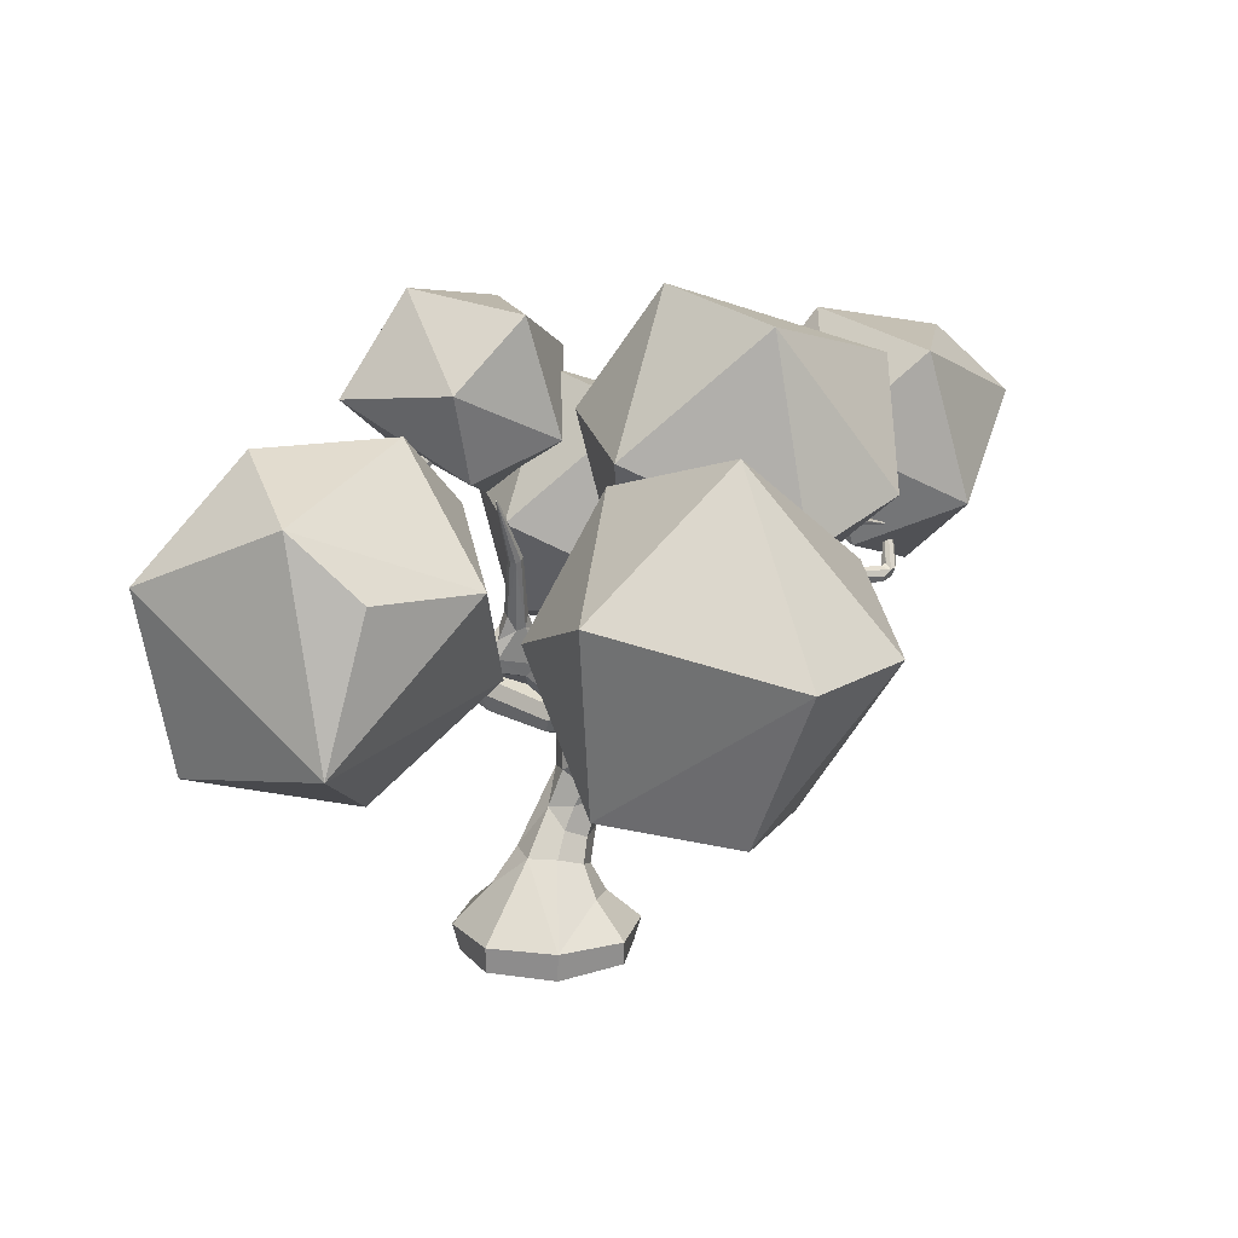
<metadata>
{"format":"obj","ext":"obj","renderer":"f3d","projection":"perspective","resolution":1024,"background":"white","views":[{"elev":19.2,"azim":91.4,"up":"+Y"}]}
</metadata>
<code>
o Oak_Tree_Spring_Plane.020
v 0.4878 -0.03244 -0.7052
v -0.6955 -0.06033 -0.511
v -0.5068 -0.06391 0.678
v 0.6764 -0.03602 0.4838
v -0.1056 0.9073 -0.3671
v -0.5334 0.8692 -0.3357
v -0.511 0.9632 0.07331
v -0.1476 1.173 -0.02443
v -0.6468 1.624 -1.613
v -0.7324 1.72 -1.497
v -0.5178 1.762 -1.636
v 0.894 2.692 1.138
v 0.6652 2.644 1.1
v 1.341 3.199 1.914
v 1.337 3.204 1.911
v 0.7985 4.245 0.3234
v -2.265 2.678 -3.08
v -2.769 3.435 -3.054
v -2.397 3.568 1.424
v 1.788 1.912 -0.8714
v 2.415 2.576 -0.7461
v 2.416 2.574 -0.5377
v 2.247 2.685 -0.5373
v 2.486 3.27 -1.469
v 2.474 3.28 -1.464
v 2.463 3.271 -1.472
v 0.2483 0.4664 -0.4568
v -0.4765 0.3436 -0.3335
v -0.3763 0.4117 0.4065
v 0.09825 0.7821 0.1467
v -1.475 3.459 -2.564
v -0.9847 3.522 -2.937
v -0.9904 3.544 -2.938
v -1.96 1.506 -0.1687
v -1.798 1.486 -0.2721
v -1.729 1.656 -0.2499
v -2.808 2.292 -0.3291
v -2.798 2.291 -0.3151
v -0.1769 1.249 -0.481
v -0.5734 1.352 -0.5335
v -0.5851 1.537 -0.1422
v -0.1661 1.518 -0.1525
v -0.3942 1.559 -0.8319
v -0.6174 1.741 -0.8445
v -0.4328 1.983 -0.7973
v -0.2719 1.781 -0.9414
v -0.5862 1.838 -1.513
v -0.7863 1.762 -1.667
v -1.442 2.556 -1.432
v -1.273 2.602 -1.446
v -1.347 2.67 -1.606
v -1.477 2.566 -1.591
v 0.02966 1.997 -0.3499
v -0.3115 1.931 -0.1124
v -0.3506 2.195 -0.2568
v 0.2404 2.535 0.1338
v -0.01077 2.43 0.1657
v -0.07235 2.639 0.07794
v 0.04385 2.54 -0.111
v 0.3388 3.007 0.1258
v 0.3781 2.909 0.3522
v 0.5582 3.664 0.1429
v 0.4071 2.635 0.4263
v 0.2008 2.829 0.4629
v 0.4714 2.831 0.5169
v 0.8301 2.749 1.311
v 0.6907 2.817 1.135
v 0.4713 3.684 0.2428
v 0.4682 3.695 0.1478
v 0.5615 3.655 0.2368
v -1.317 2.945 -1.636
v -1.337 3.14 -1.598
v -1.319 3.135 -1.475
v -1.226 3.055 -1.483
v -1.593 2.893 -1.76
v -1.612 2.715 -1.791
v -1.648 2.853 -1.862
v -2.191 2.628 -2.988
v -2.265 2.776 -3.159
v -2.116 2.734 -3.104
v -2.203 2.736 -3.025
v -0.661 1.974 -0.272
v -0.4597 1.98 -0.07502
v -1.178 1.725 0.4008
v -1.218 2.055 0.3848
v -0.8377 2.081 0.4879
v -1.483 2.239 1.208
v -1.613 2.205 1.007
v -1.355 2.405 1.108
v -1.903 2.842 1.313
v -1.995 2.753 1.387
v -1.829 2.86 1.438
v -2.419 3.436 1.376
v 0.07436 1.684 -0.7078
v 0.07698 1.673 -0.4042
v 0.2584 1.708 -0.4688
v 0.2495 1.958 -0.463
v 0.05514 1.951 -0.7045
v 1.606 2.046 -0.8862
v 2.479 2.76 -0.7083
v 2.322 2.827 -0.6893
v -1.618 3.007 -1.688
v -1.471 2.883 -1.739
v -1.383 3.466 -2.568
v -1.365 3.498 -2.683
v -1.472 1.749 0.6479
v -1.336 1.677 0.3288
v -1.398 1.89 0.237
v -2.014 1.609 -0.3379
v -1.924 1.731 -0.3079
v -1.901 1.669 -0.143
v -0.5146 1.733 0.005547
v -0.3047 1.654 -0.9016
v -0.2513 1.549 -0.7551
v -0.45 1.762 -0.1068
v -0.09421 1.388 -0.3501
v -0.04322 1.62 -0.3061
v -0.462 1.459 -0.7052
v -0.5564 1.6 -0.8048
v -0.371 1.476 -0.08472
v -0.7439 1.84 -0.2222
v -0.1038 2.061 -0.6381
v -0.6396 1.428 -0.3239
v -0.6837 1.569 -0.3043
v -0.5795 1.682 -0.1559
v -0.112 1.474 -0.6064
v -0.4035 2.05 -0.1784
v 0.04616 2.898 0.1472
v -0.2772 2.221 -0.3767
v -0.3421 1.279 -0.5756
v -1.392 2.654 -1.407
v -1.317 2.773 -1.524
v 0.02838 2.025 -0.5426
v 0.06077 1.811 -0.3381
v -0.7035 1.725 -0.3533
v -0.6651 1.841 -0.5718
v -0.4419 1.859 -0.0138
v -0.03554 2.124 -0.3954
v -0.6866 1.796 -0.2532
v -0.3356 1.888 -0.9423
v -0.1414 1.88 -0.8026
v -0.5772 2.029 -0.1592
v -0.03 2.602 -0.05283
v -0.5769 1.873 -0.8761
v -0.1107 1.962 -0.194
v -0.5197 2.097 -0.3456
v -0.5917 1.952 -0.6697
v -0.1906 1.752 -0.1467
v -0.6391 1.683 -0.1891
v 0.06955 1.819 -0.7549
v 0.06572 1.611 -0.5439
v -1.788 2.789 -1.768
v -1.696 2.889 -1.78
v -1.418 2.858 -1.709
v -1.427 2.623 -1.632
v -1.491 2.544 -1.523
v -1.623 2.688 -1.582
v 0.2101 2.945 0.05643
v -1.268 3.094 -1.456
v -1.216 3.046 -1.545
v -1.597 3.03 -1.659
v -1.362 3.144 -1.535
v -1.592 2.785 -1.801
v -1.68 2.69 -1.76
v -1.327 2.758 -1.449
v -1.506 2.904 -1.496
v -1.298 3.094 -1.622
v 0.4097 2.739 0.3596
v 0.3045 2.894 0.4488
v -1.241 1.806 0.7745
v -0.1323 -0.08231 -0.782
v 0.09549 2.407 0.133
v 0.2655 2.99 0.3529
v -1.156 1.705 0.5586
v 0.2163 2.782 0.009087
v 0.218 2.632 0.01452
v 0.1256 2.632 0.4106
v 0.05694 2.732 0.33
v 0.1802 3.097 0.2131
v 0.3166 2.595 0.4558
v 0.241 2.72 0.5618
v -1.359 1.675 0.5079
v -0.7748 -0.1 0.1108
v -0.9896 2.119 0.4311
v -1.357 2.289 0.753
v -1.193 2.312 0.8269
v -1.455 1.997 0.397
v -1.553 3.04 -1.697
v -1.45 2.95 -1.706
v -1.408 2.338 1.204
v -1.44 2.469 1.039
v -1.569 2.059 0.7275
v -1.569 2.299 0.9219
v 0.1122 -0.09276 0.7533
v -0.8671 1.968 0.6288
v -1.096 2.237 0.8525
v 0.7547 -0.07504 -0.1395
v -1.162 1.961 0.8873
v -1.505 1.981 0.9737
v -1.572 2.189 1.129
v -1.582 1.824 0.5347
v -1.576 1.946 0.8073
v 0.7836 4.254 0.3157
v 0.7797 4.251 0.3341
v -0.4508 3.878 -1.639
v -0.4645 3.88 -1.668
v -0.4724 3.892 -1.658
v -2.765 3.449 -3.067
v -2.546 4.188 0.623
v -2.542 4.172 0.6146
v -2.559 4.169 0.6156
v -2.561 4.181 0.6272
v -2.813 2.285 -0.3168
v 0.03001 0.7053 -0.3414
v -0.1329 0.3923 -0.5339
v -0.4347 0.5643 -0.2662
v -0.3398 0.9141 -0.4373
v -0.5623 0.3546 0.05961
v -0.3952 0.6764 0.2084
v -0.5885 0.86 -0.1212
v 0.00482 0.4858 0.4836
v -0.1824 0.7845 0.2528
v 0.8011 0.2 -0.1472
v -0.02242 0.9993 -0.1744
v -0.5651 1.63 -0.9599
v -0.4806 1.918 -0.9984
v -0.4467 1.587 -0.9744
v -0.6927 1.693 -1.413
v -0.6563 1.793 -1.425
v -0.4386 1.723 -1.512
v -0.4794 1.626 -1.509
v -0.5723 1.577 -1.487
v -0.677 1.614 -1.516
v -0.499 1.809 -1.547
v -0.5683 1.677 -1.649
v -0.8049 1.742 -1.579
v -0.6719 1.797 -1.471
v -0.655 1.892 -1.686
v -0.6125 1.907 -1.601
v -0.7252 1.828 -1.712
v -1.264 2.627 -1.53
v 0.01537 2.175 -0.1757
v -0.2037 2.129 -0.06833
v -0.2451 2.249 -0.07802
v -0.1451 2.187 -0.4587
v 0.07966 2.388 -0.1391
v 0.3718 2.985 0.2031
v 0.3212 3.146 0.3049
v 0.2913 3.113 0.105
v 0.1778 3.016 0.2962
v 0.1959 3.075 0.1327
v 0.3863 3.116 0.2733
v 0.5739 3.646 0.1875
v 0.5195 3.672 0.2579
v 0.4527 3.695 0.1966
v 0.5137 3.683 0.1278
v 0.3986 2.856 0.5717
v 0.7542 2.638 0.9236
v 0.2639 2.632 0.5381
v 0.7258 2.609 1.037
v 0.6752 2.732 1.171
v 0.7735 2.857 1.105
v 0.8682 2.731 1.033
v 0.8978 2.726 1.282
v 0.8298 2.816 1.036
v -1.207 3.098 -1.605
v -0.4522 3.868 -1.661
v -0.4752 3.882 -1.638
v -1.773 2.713 -1.806
v -1.746 2.868 -1.735
v -2.142 2.608 -3.012
v -2.065 2.684 -3.038
v -2.137 2.76 -3.01
v -2.183 2.654 -3.119
v -2.086 2.627 -3.031
v -2.166 2.744 -3.148
v -2.18 2.78 -3.058
v -2.231 2.684 -3.034
v -2.301 2.752 -3.13
v -2.788 3.434 -3.061
v -2.782 3.435 -3.081
v -2.77 3.444 -3.08
v -0.8981 1.714 0.3478
v -0.7262 1.718 -0.164
v -1.051 1.896 0.2101
v -0.8759 1.784 0.5336
v -1.012 1.756 0.2579
v -1.187 1.867 0.3179
v -1.014 2.029 0.2308
v -1.911 2.761 1.503
v -1.557 2.464 0.992
v -1.97 2.74 1.457
v -1.965 2.795 1.329
v -1.845 2.863 1.359
v -1.862 2.823 1.497
v -2.298 3.373 1.51
v -2.351 3.345 1.462
v -2.239 3.422 1.495
v -2.438 3.529 1.377
v -2.363 3.436 1.321
v -2.25 3.392 1.316
v -2.251 3.505 1.357
v -2.33 3.597 1.41
v -2.308 3.503 1.272
v -2.254 3.538 1.425
v 0.2563 1.662 -0.5981
v 0.2598 1.833 -0.4196
v 0.1931 2.005 -0.5877
v 1.487 1.809 -0.8743
v 1.509 1.768 -0.7615
v 1.473 2.073 -0.76
v 1.796 1.864 -0.7649
v 1.619 1.931 -0.6218
v 1.491 2.031 -0.6479
v 1.643 2.124 -0.7596
v 1.574 1.933 -0.9253
v 1.661 1.826 -0.6675
v 1.641 2.073 -0.6528
v 1.831 2.088 -0.8881
v 2.311 2.404 -0.7072
v 2.329 2.374 -0.6043
v 2.204 2.469 -0.4614
v 2.106 2.568 -0.6079
v 2.234 2.475 -0.7478
v 2.472 2.595 -0.6619
v 2.284 2.388 -0.5006
v 2.337 2.64 -0.5031
v 2.126 2.539 -0.5052
v 2.24 2.729 -0.6592
v 2.15 2.549 -0.7112
v 2.32 2.602 -0.7698
v 2.411 2.823 -0.6883
v 2.476 3.266 -1.483
v 2.244 2.66 -0.7333
v 0.4841 0.1723 -0.7076
v -0.6981 0.1031 -0.511
v -0.5133 0.1231 0.6825
v 0.6689 0.1923 0.4859
v -1.586 2.979 -1.927
v -1.532 2.863 -1.761
v -1.635 2.95 -1.727
v -1.462 3.398 -2.638
v -1.482 3.015 -1.695
v -1.496 3.401 -2.554
v -1.42 3.379 -2.629
v -1.367 3.424 -2.58
v -1.424 3.49 -2.584
v -1.423 3.456 -2.672
v -0.991 3.532 -2.948
v -1.38 3.387 -2.604
v -0.9812 3.536 -2.929
v -1.318 1.798 0.2641
v -1.803 1.484 -0.013
v -1.712 1.447 -0.04954
v -1.629 1.574 -0.1861
v -1.745 1.711 -0.1279
v -1.56 1.943 0.4777
v -1.847 1.578 -0.0207
v -1.858 1.454 -0.1998
v -1.647 1.477 -0.1382
v -1.764 1.574 -0.2985
v -1.858 1.703 -0.2189
v -1.823 1.674 -0.06248
v -1.949 1.593 -0.1274
v -2.053 1.578 -0.2683
v -1.973 1.683 -0.3508
v -0.0923 1.203 -0.2554
v -0.3394 1.744 -0.09043
v 0.1369 0.7877 -0.1182
v -0.502 0.5939 -0.01484
v -0.2097 0.6138 -0.3928
v -1.477 2.157 0.6779
v -0.3834 1.963 -0.1333
v -0.01113 -0.1701 -0.01589
v -0.03855 1.522 -0.4563
v -0.1496 1.734 -0.8103
v -0.07964 2.102 -0.1181
v -0.1434 0.1307 -0.8432
v -0.8375 0.09716 0.1241
v 0.1141 0.1569 0.8179
v -3.281 4.15 -4.221
v -1.805 4.063 -2.475
v -3.106 3.794 -1.561
v -3.682 3.157 -2.224
v -2.106 2.972 -2.743
v -3.128 2.532 -3.314
v -4.175 3.288 -3.254
v -3.972 4.249 -2.364
v -2.069 3.387 -3.782
v -3.348 4.923 -2.43
v -3.698 4.681 -3.583
v -2.09 4.812 -3.388
v 1.171 3.942 -2.193
v -0.1953 5.831 -1.017
v -1.676 4.977 -1.699
v -1.332 3.795 -1.563
v -0.2914 4.736 -0.2746
v -0.1484 3.362 -0.6322
v 0.07626 3.018 -1.731
v -0.7731 3.362 -2.21
v -1.006 4.235 -2.741
v 0.9258 4.604 -0.6357
v -0.551 5.171 -2.889
v 0.488 4.231 -2.95
v 0.8641 5.715 -1.904
v -1.743 2.543 -1.078
v -3.083 4.396 0.07481
v -4.534 3.558 -0.5935
v -4.198 2.4 -0.4607
v -3.177 3.322 0.8027
v -3.037 1.975 0.4521
v -3.261 1.662 -0.9426
v -3.878 2.831 -1.615
v -1.984 3.193 0.4486
v -3.432 3.748 -1.761
v -2.413 2.827 -1.82
v -2.044 4.282 -0.7943
v 1.357 3.358 2.895
v 1.08 2.482 1.944
v 0.8367 4.161 2.332
v 1.273 4.376 0.5612
v 2.532 4.05 0.2821
v 2.615 2.55 2.674
v 2.304 2.197 1.276
v 2.716 4.134 2.944
v 0.873 2.965 1.241
v 1.819 3.086 0.2156
v 3.515 2.899 1.425
v 3.225 4.17 1.108
v 2.059 5.026 2.112
v 1.76 5.048 0.962
v 3.134 4.723 1.713
v -3.361 4.542 -0.04034
v -1.669 4.469 0.8662
v -2.402 4.243 1.982
v -3.056 3.708 1.642
v -1.987 3.553 0.7496
v -2.961 3.183 0.62
v -3.759 3.818 0.9909
v -3.326 4.625 1.623
v -2.279 3.902 -0.07214
v -2.859 5.191 1.378
v -3.489 4.988 0.5869
v -2.174 5.097 0.242
v 3.735 3.695 -2.152
v 1.708 4.645 -0.5934
v 0.694 3.166 -1.286
v 1.609 2.253 -1.32
v 2.258 3.545 0.04612
v 3.022 2.39 -0.5053
v 3.254 2.268 -1.702
v 2.249 2.185 -2.087
v 1.536 2.901 -2.509
v 3.385 4.066 -0.4406
v 1.468 3.994 -2.583
v 2.871 3.667 -2.845
v 2.616 5.136 -1.609
f 115 368 54
f 10 236 233
f 41 120 115
f 40 123 124
f 47 237 229
f 232 233 9
f 113 227 231
f 176 175 60
f 234 47 226
f 44 229 228
f 53 133 138
f 122 133 98
f 124 139 135
f 41 139 124
f 135 139 82
f 225 228 233
f 140 226 45
f 144 226 229
f 119 44 225
f 367 39 116
f 8 120 222
f 7 120 41
f 5 217 39
f 368 148 54
f 221 30 222
f 219 222 7
f 147 136 82
f 61 173 169
f 38 37 213
f 33 351 349
f 351 32 349
f 153 341 75
f 341 161 102
f 26 25 333
f 25 24 333
f 59 143 158
f 210 211 209
f 211 212 209
f 72 167 189
f 76 155 52
f 208 280 18
f 208 282 280
f 282 281 280
f 267 206 205
f 206 207 205
f 205 207 268
f 204 16 203
f 189 343 72
f 188 102 161
f 76 163 154
f 340 163 75
f 178 177 64
f 86 184 186
f 373 54 127
f 251 128 179
f 112 125 115
f 125 41 115
f 178 128 58
f 84 174 182
f 158 175 59
f 259 177 57
f 64 177 181
f 106 170 199
f 198 170 286
f 166 270 152
f 146 147 82
f 55 129 146
f 129 245 45
f 149 139 41
f 121 82 139
f 106 202 201
f 192 202 88
f 199 202 106
f 195 86 196
f 186 196 86
f 148 145 54
f 43 114 118
f 168 63 56
f 45 122 140
f 122 98 141
f 56 180 172
f 71 132 51
f 131 166 49
f 154 155 76
f 157 156 49
f 161 162 72
f 236 52 48
f 240 52 155
f 238 239 234 11
f 51 132 241
f 244 243 57
f 244 55 127
f 246 242 138
f 172 242 56
f 178 58 244
f 143 55 58
f 250 173 248
f 60 158 249
f 69 249 251
f 253 60 62
f 252 247 253
f 254 68 248
f 60 249 256
f 65 168 61
f 259 180 260
f 261 259 13
f 257 64 67
f 12 260 258
f 262 265 257
f 66 261 13
f 14 264 12
f 14 261 66
f 15 262 67
f 15 263 265
f 16 253 62
f 70 253 16
f 204 255 68
f 16 256 203
f 203 256 69
f 16 204 70
f 167 266 71
f 162 207 72
f 164 157 269
f 77 153 75
f 270 153 273
f 275 164 271
f 274 275 271
f 80 272 276
f 81 273 277
f 79 274 279
f 79 276 274
f 208 277 80
f 17 278 280
f 280 281 17
f 18 277 208
f 283 284 125
f 285 284 287
f 82 121 285
f 286 283 112
f 184 289 85
f 291 191 185
f 291 193 293
f 90 294 291
f 297 91 292
f 92 294 302
f 301 293 300
f 298 296 295
f 299 93 297
f 302 301 304
f 93 299 212
f 212 299 19
f 210 302 304
f 210 300 211
f 211 300 93
f 209 302 210
f 98 133 308
f 306 94 309
f 317 306 310
f 99 308 311
f 314 308 97
f 309 150 316
f 317 310 312
f 315 99 311
f 315 318 328
f 20 316 319
f 321 326 312
f 324 320 319
f 319 99 330
f 101 329 23
f 334 329 26
f 26 333 334
f 338 223 30
f 340 75 339
f 343 189 346
f 350 346 103
f 31 188 347
f 104 347 343
f 342 344 348
f 348 31 105
f 349 345 342
f 351 347 104
f 32 346 350
f 33 349 105
f 107 182 354
f 108 187 85
f 353 354 106
f 108 352 355
f 356 357 187
f 358 353 201
f 36 355 361
f 356 108 36
f 110 362 36
f 37 366 109
f 34 364 213
f 47 234 239
f 48 9 233 236
f 119 118 40 44
f 43 118 119
f 9 235 231 232
f 368 115 120
f 11 230 231 235
f 237 10 228 229
f 41 124 123
f 230 11 234
f 230 46 113 231
f 233 228 10
f 234 140 46 230
f 231 227 232
f 59 175 176
f 140 234 226
f 133 122 245 138
f 226 47 229
f 233 232 227 225
f 225 44 228
f 227 43 119 225
f 43 227 113
f 144 45 226
f 144 229 44
f 367 224 5 39
f 224 367 8
f 116 42 8 367
f 123 220 7 41
f 222 120 7
f 8 42 120
f 123 40 6 220
f 130 217 6 40
f 120 42 148 368
f 39 217 130
f 369 223 27 214
f 30 223 369
f 224 369 214 5
f 224 8 30 369
f 222 219 29 221
f 147 144 44 136
f 222 30 8
f 173 250 64 169
f 45 144 147
f 216 28 218 370
f 219 370 218 29
f 7 220 370 219
f 220 6 216 370
f 214 27 215 371
f 371 215 28 216
f 217 371 216 6
f 5 214 371 217
f 128 251 158 143
f 270 161 153
f 341 153 161
f 154 103 189 167
f 58 128 143
f 161 72 343 188
f 71 154 167
f 340 103 154 163
f 185 85 187 372
f 57 177 178
f 372 187 357 192
f 193 372 192 88
f 127 55 146 142
f 372 193 185
f 85 185 184
f 186 184 185
f 82 142 146
f 142 83 127
f 373 127 83 137
f 115 373 137 112
f 170 106 182 174
f 373 115 54
f 250 179 128
f 125 284 149
f 125 149 41
f 250 128 178
f 64 250 178
f 198 87 199 170
f 286 170 174
f 60 175 158
f 259 181 177
f 139 149 284 121
f 157 166 152
f 157 49 166
f 146 129 147
f 147 129 45
f 202 192 357 201
f 199 200 88 202
f 44 40 124 135
f 87 200 199
f 135 82 136
f 135 136 44
f 374 197 4 194
f 374 194 3 183
f 2 171 374 183
f 1 197 374 171
f 190 87 198 195
f 196 89 190 195
f 198 286 195
f 186 191 89 196
f 185 191 186
f 134 148 117 95
f 148 42 117
f 53 145 148 134
f 130 40 118 114
f 39 130 114 126
f 114 94 126
f 375 116 39 126
f 151 375 126 94
f 95 117 375 151
f 117 42 116 375
f 168 176 60 247
f 176 168 56
f 141 46 140 122
f 247 61 168
f 57 172 180 259
f 45 245 122
f 56 63 180
f 376 150 94 114
f 113 376 114 43
f 46 141 376 113
f 141 98 150 376
f 74 165 132 160
f 71 160 132
f 159 131 165 74
f 73 166 131 159
f 51 155 154 71
f 52 156 164 76
f 164 156 157
f 73 162 161 166
f 161 270 166
f 240 238 11 235
f 240 235 9 48
f 49 156 236 10
f 240 48 52
f 50 131 237 47
f 236 156 52
f 49 10 237 131
f 51 241 239 238
f 50 47 239 241
f 51 238 240 155
f 165 50 241 132
f 50 165 131
f 377 172 57 243
f 242 172 377
f 145 377 243 54
f 145 53 242 377
f 127 54 243 244
f 129 143 59 245
f 55 143 129
f 138 245 59 246
f 242 246 176 56
f 242 53 138
f 178 244 57
f 58 55 244
f 176 246 59
f 173 61 252 248
f 252 61 247
f 179 250 68 255
f 251 249 158
f 248 68 250
f 179 255 69 251
f 248 252 70 254
f 70 252 253
f 60 253 247
f 169 257 65 61
f 62 60 256
f 69 256 249
f 180 63 258 260
f 64 257 169
f 13 259 260
f 181 261 67 64
f 63 168 263 258
f 261 181 259
f 257 265 65
f 168 65 265 263
f 13 260 264 66
f 262 257 67
f 263 12 258
f 255 204 203 69
f 264 260 12
f 14 66 264
f 14 12 263
f 15 67 261
f 15 265 262
f 14 15 261
f 15 14 263
f 16 62 256
f 204 68 254
f 70 204 254
f 205 74 160 267
f 160 71 266
f 267 266 167 206
f 160 266 267
f 207 206 167 72
f 268 207 162 73
f 268 73 159 205
f 163 272 80 77
f 159 74 205
f 77 75 163
f 269 157 152
f 275 76 164
f 163 76 275 272
f 153 77 80 273
f 164 269 78 271
f 152 270 81 278
f 81 270 273
f 152 278 78 269
f 271 78 17 274
f 275 274 276 272
f 276 282 208 80
f 277 273 80
f 278 17 78
f 279 274 17
f 281 79 279
f 17 281 279
f 276 79 281 282
f 278 81 18 280
f 18 81 277
f 287 283 174 84
f 283 287 284
f 112 283 125
f 284 285 121
f 174 283 286
f 287 84 288 285
f 289 285 288 85
f 142 184 86 83
f 289 82 285
f 82 289 184 142
f 112 137 195 286
f 83 86 195 137
f 200 292 91 88
f 291 185 193
f 200 87 290 292
f 193 88 91 293
f 90 291 293
f 191 294 92 89
f 190 295 290 87
f 291 294 191
f 190 89 92 295
f 292 290 296 297
f 90 301 302 294
f 293 301 90
f 91 93 300 293
f 296 290 295
f 93 91 297
f 295 92 305 298
f 302 305 92
f 297 296 19 299
f 298 303 19 296
f 300 304 301
f 303 298 305
f 303 209 212 19
f 151 306 96 95
f 305 209 303
f 210 304 300
f 209 305 302
f 211 93 212
f 134 307 97 53
f 94 306 151
f 95 96 307 134
f 133 53 97 308
f 307 313 314 97
f 309 94 150
f 309 310 306
f 317 96 306
f 307 96 317 313
f 150 98 99 316
f 314 311 308
f 99 98 308
f 309 20 312 310
f 311 314 318 315
f 318 314 313
f 313 317 326 322
f 316 20 309
f 312 326 317
f 318 313 322 328
f 312 20 320 321
f 319 316 99
f 315 323 330 99
f 321 320 21 325
f 323 315 328
f 324 319 330
f 320 20 319
f 326 321 325 22
f 322 326 22 327
f 322 327 23 328
f 328 23 329 323
f 323 329 334 330
f 324 330 334 331
f 320 324 331 21
f 23 327 332 101
f 100 22 325
f 327 22 100 332
f 325 21 333 24
f 24 100 325
f 332 100 24 25
f 25 101 332
f 329 101 25 26
f 378 335 1 171
f 333 21 331
f 334 333 331
f 336 378 171 2
f 28 215 378 336
f 27 335 378 215
f 336 2 183 379
f 379 183 3 337
f 29 218 379 337
f 28 336 379 218
f 337 3 194 380
f 338 380 194 4
f 30 221 380 338
f 221 29 337 380
f 223 338 4 197
f 335 223 197 1
f 340 345 350 103
f 223 335 27
f 341 339 75
f 103 346 189
f 340 339 342 345
f 341 344 342 339
f 31 102 188
f 341 102 31 344
f 288 352 108 85
f 343 347 188
f 104 343 346
f 31 348 344
f 105 31 347
f 351 104 346
f 349 342 348
f 105 349 348
f 32 350 345
f 33 105 347
f 349 32 345
f 32 351 346
f 351 33 347
f 106 354 182
f 107 84 182
f 84 107 352 288
f 107 360 355 352
f 360 107 354
f 201 357 363 358
f 363 357 356
f 108 356 187
f 354 353 34 359
f 201 353 106
f 360 354 359 35
f 360 35 361 355
f 356 362 111 363
f 36 108 355
f 362 356 36
f 358 363 111 364
f 353 358 364 34
f 359 365 109 35
f 36 361 366 110
f 365 359 34
f 361 35 109 366
f 365 213 37 109
f 362 110 37 38
f 34 213 365
f 37 110 366
f 38 111 362
f 364 111 38 213
f 383 382 390
f 390 382 392
f 392 391 390
f 392 381 391
f 391 388 390
f 389 392 382
f 389 381 392
f 387 388 391
f 388 383 390
f 382 385 389
f 381 387 391
f 387 384 388
f 384 383 388
f 383 385 382
f 385 386 389
f 386 381 389
f 386 387 381
f 383 384 385
f 384 386 385
f 386 384 387
f 395 394 403
f 403 394 405
f 405 404 403
f 405 393 404
f 404 401 403
f 402 405 394
f 402 393 405
f 400 401 404
f 401 395 403
f 394 397 402
f 393 399 404
f 399 400 404
f 400 396 401
f 396 395 401
f 395 397 394
f 397 398 402
f 398 393 402
f 398 399 393
f 398 400 399
f 395 396 397
f 396 398 397
f 398 396 400
f 408 407 415
f 415 407 417
f 417 416 415
f 417 406 416
f 416 413 415
f 414 417 407
f 414 406 417
f 412 413 416
f 413 408 415
f 407 410 414
f 406 412 416
f 412 409 413
f 409 408 413
f 408 410 407
f 410 411 414
f 411 406 414
f 411 412 406
f 408 409 410
f 409 411 410
f 411 409 412
f 424 423 419
f 418 423 425
f 419 418 420
f 428 427 422
f 428 422 429
f 420 425 430
f 421 420 431
f 422 421 431
f 429 422 432
f 425 432 430
f 432 431 430
f 432 422 431
f 431 420 430
f 425 428 432
f 428 429 432
f 427 421 422
f 427 426 421
f 418 425 420
f 426 420 421
f 426 419 420
f 423 428 425
f 424 427 428
f 424 426 427
f 424 419 426
f 423 424 428
f 419 423 418
f 435 434 442
f 442 434 444
f 444 443 442
f 444 433 443
f 443 440 442
f 441 444 434
f 441 433 444
f 439 440 443
f 440 435 442
f 434 437 441
f 433 439 443
f 439 436 440
f 436 435 440
f 435 437 434
f 437 438 441
f 438 433 441
f 438 439 433
f 435 436 437
f 436 438 437
f 438 436 439
f 447 446 455
f 455 446 457
f 457 456 455
f 457 445 456
f 456 453 455
f 454 457 446
f 454 445 457
f 452 453 456
f 453 447 455
f 446 449 454
f 445 451 456
f 451 452 456
f 452 448 453
f 448 447 453
f 447 449 446
f 449 450 454
f 450 445 454
f 450 451 445
f 450 452 451
f 447 448 449
f 448 450 449
f 450 448 452

</code>
